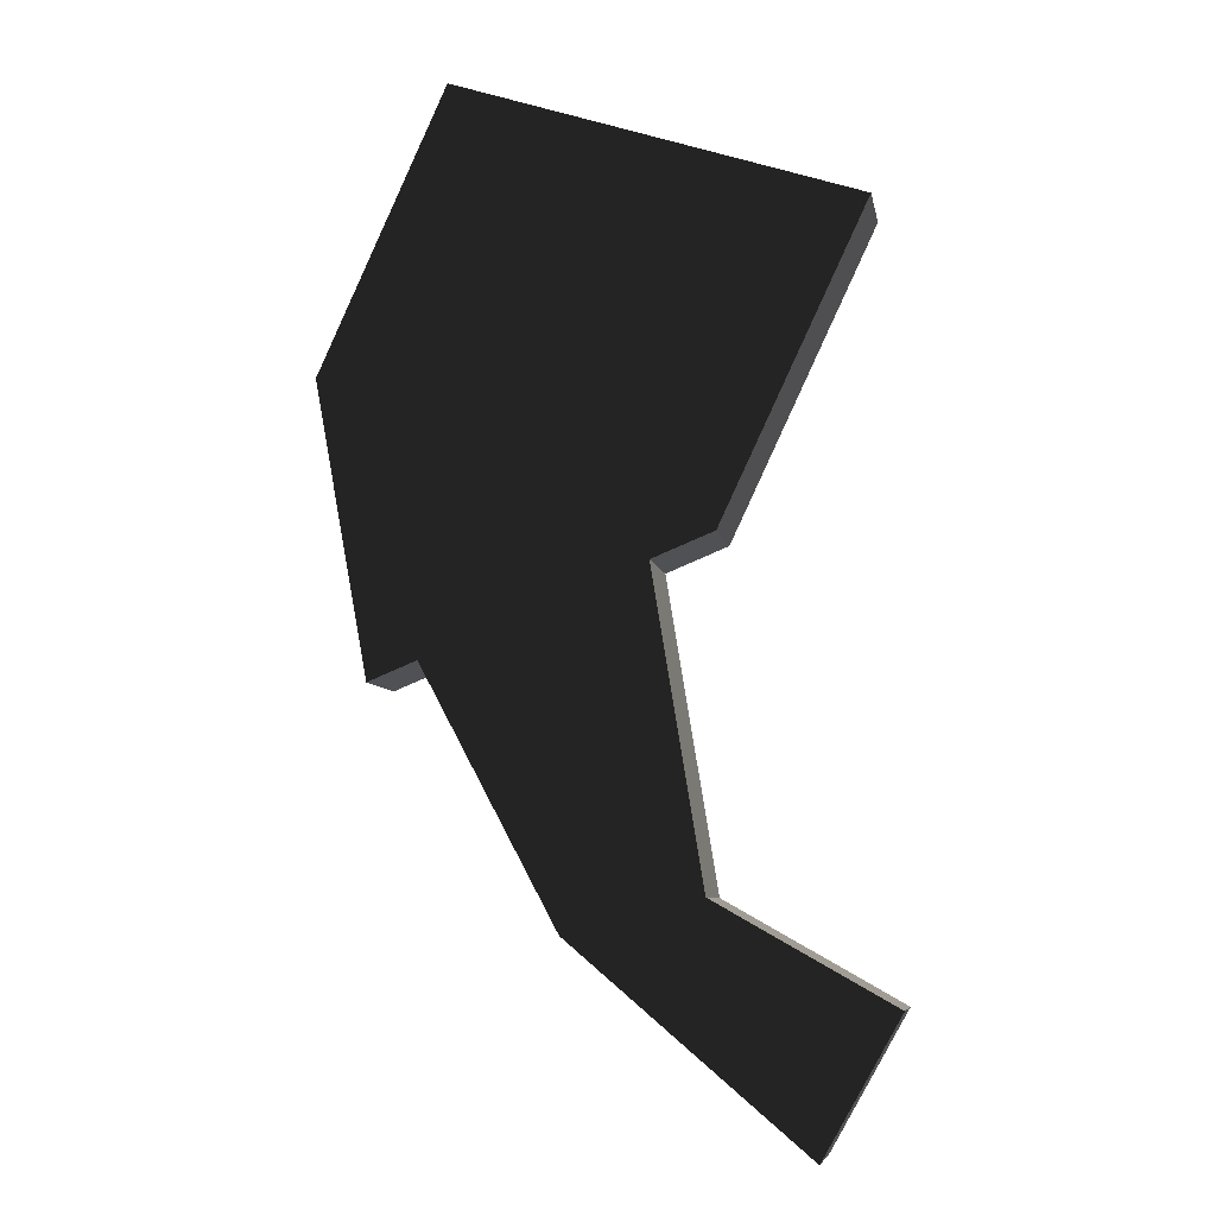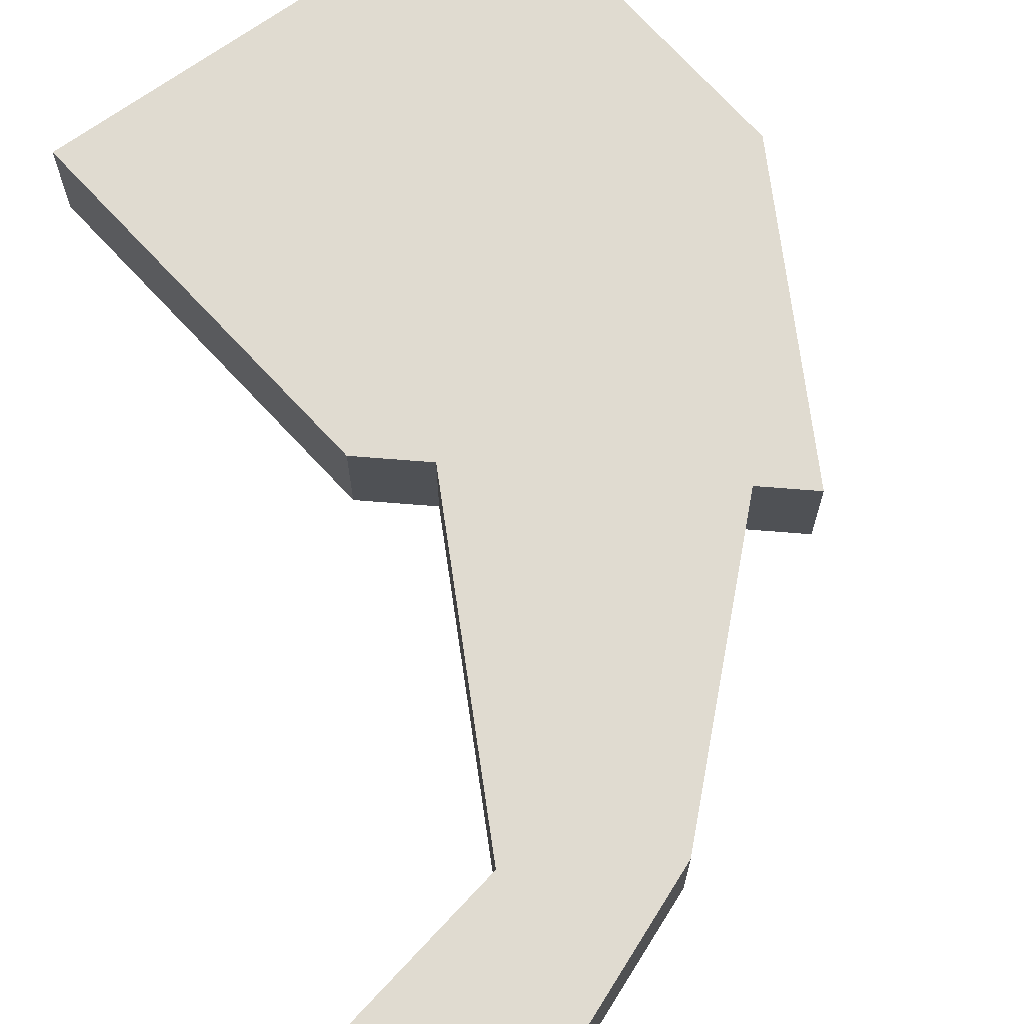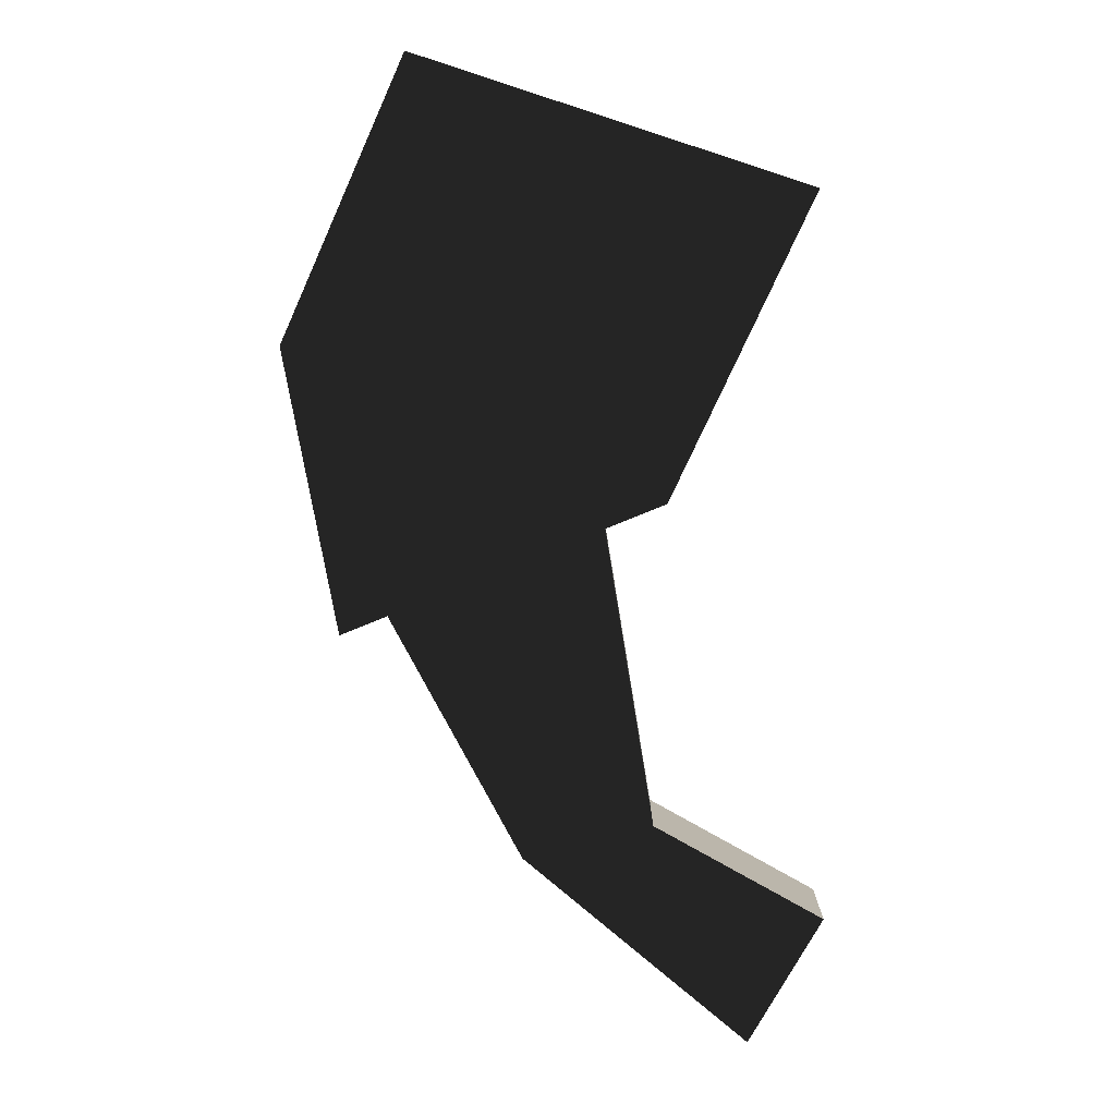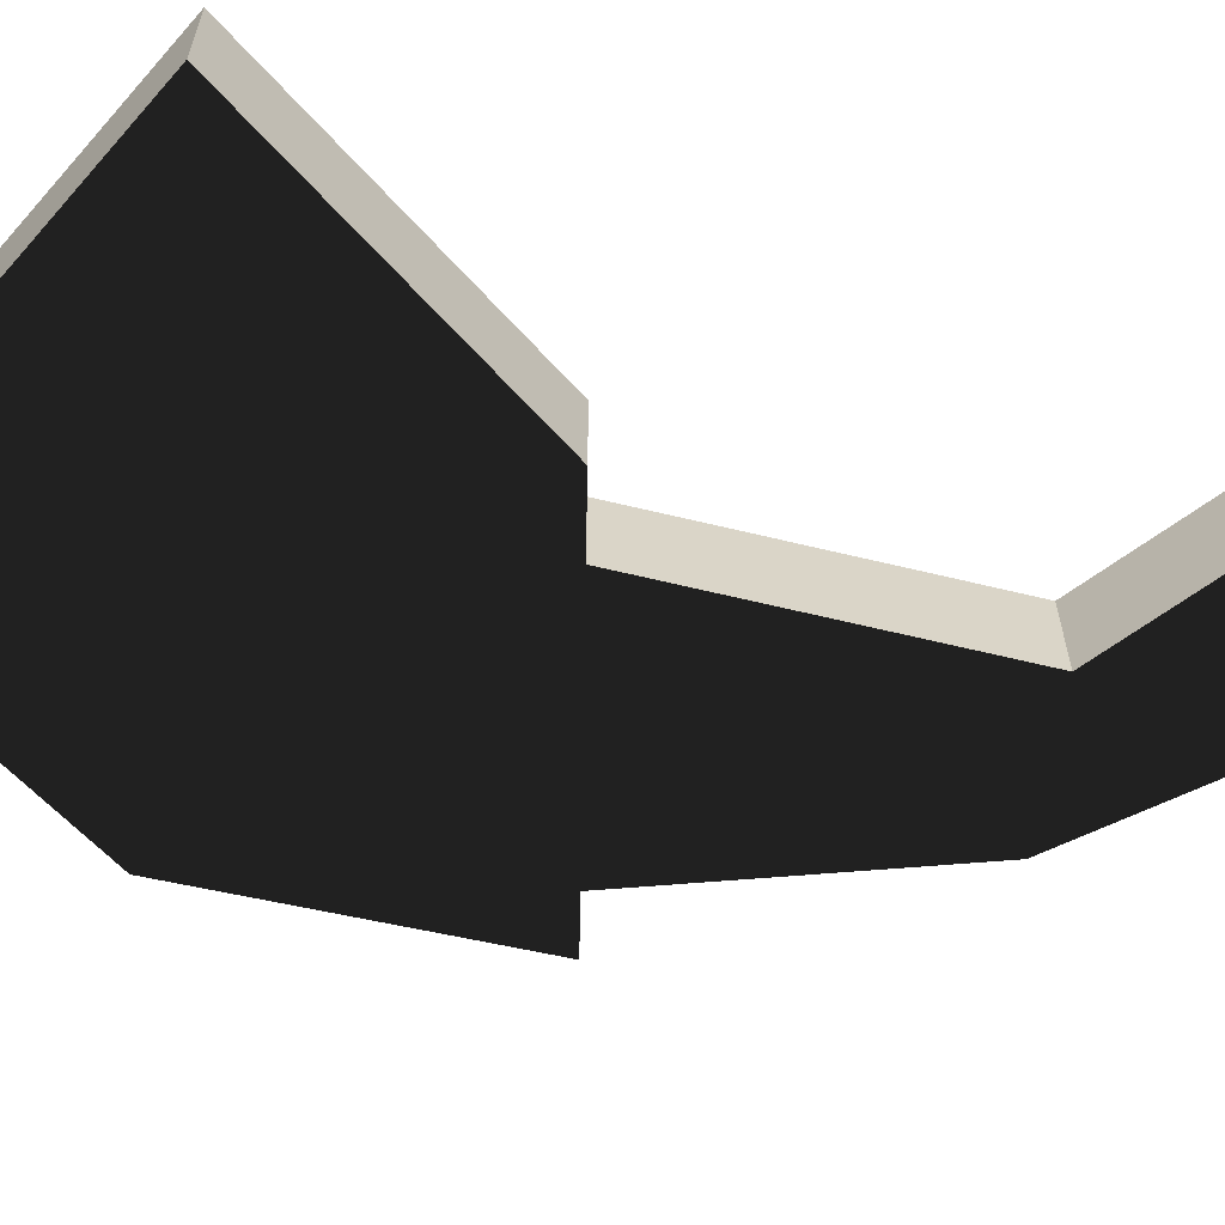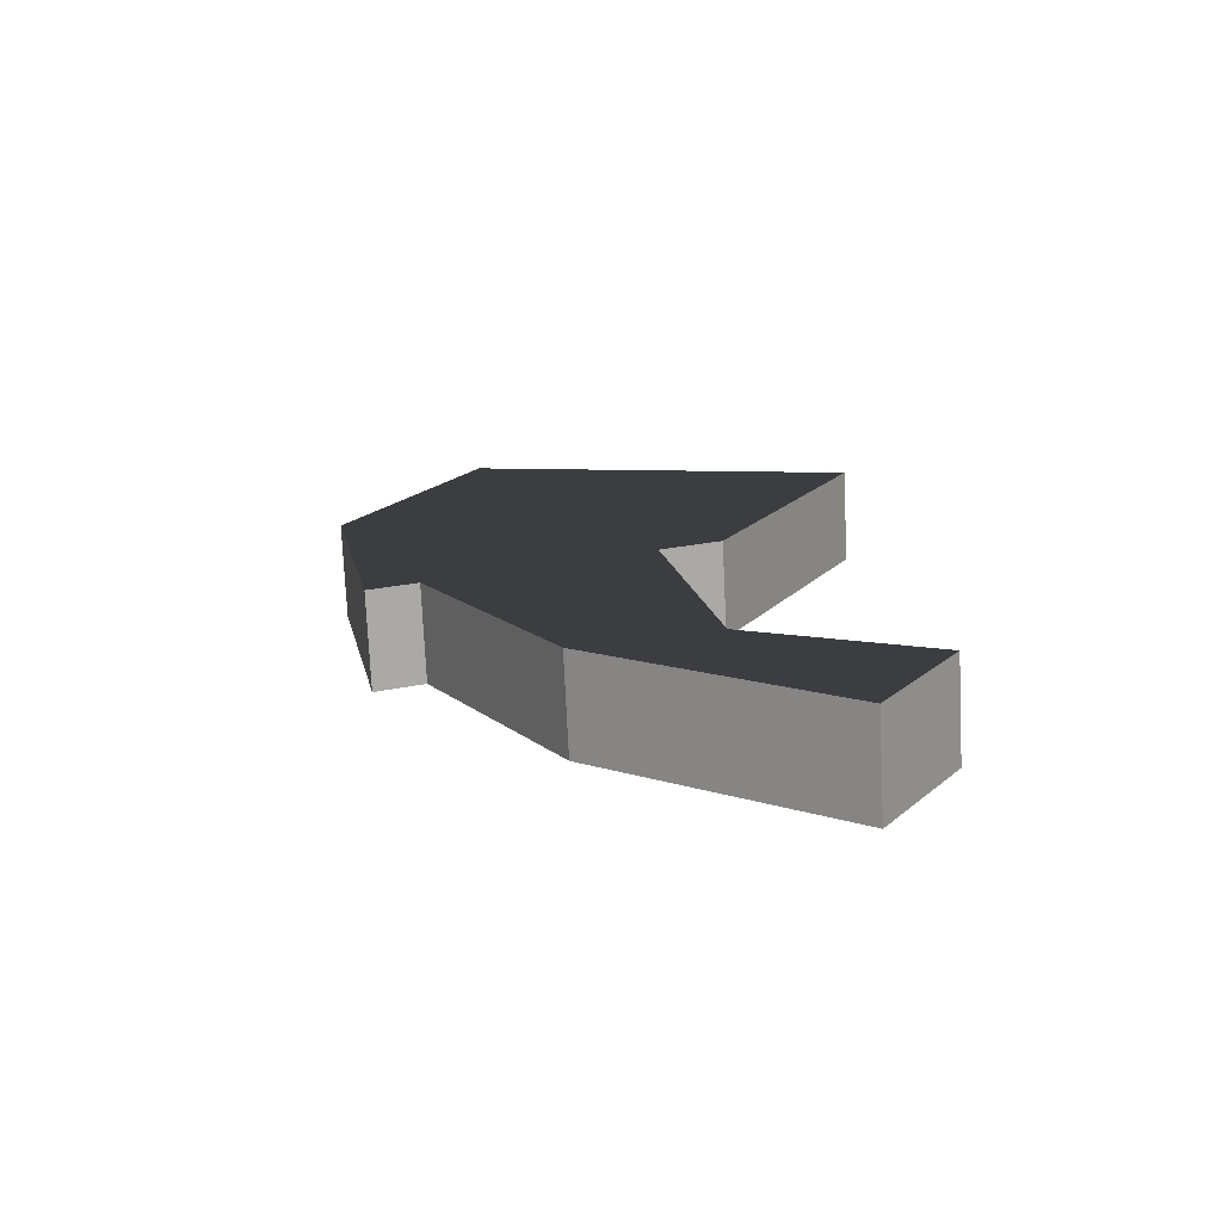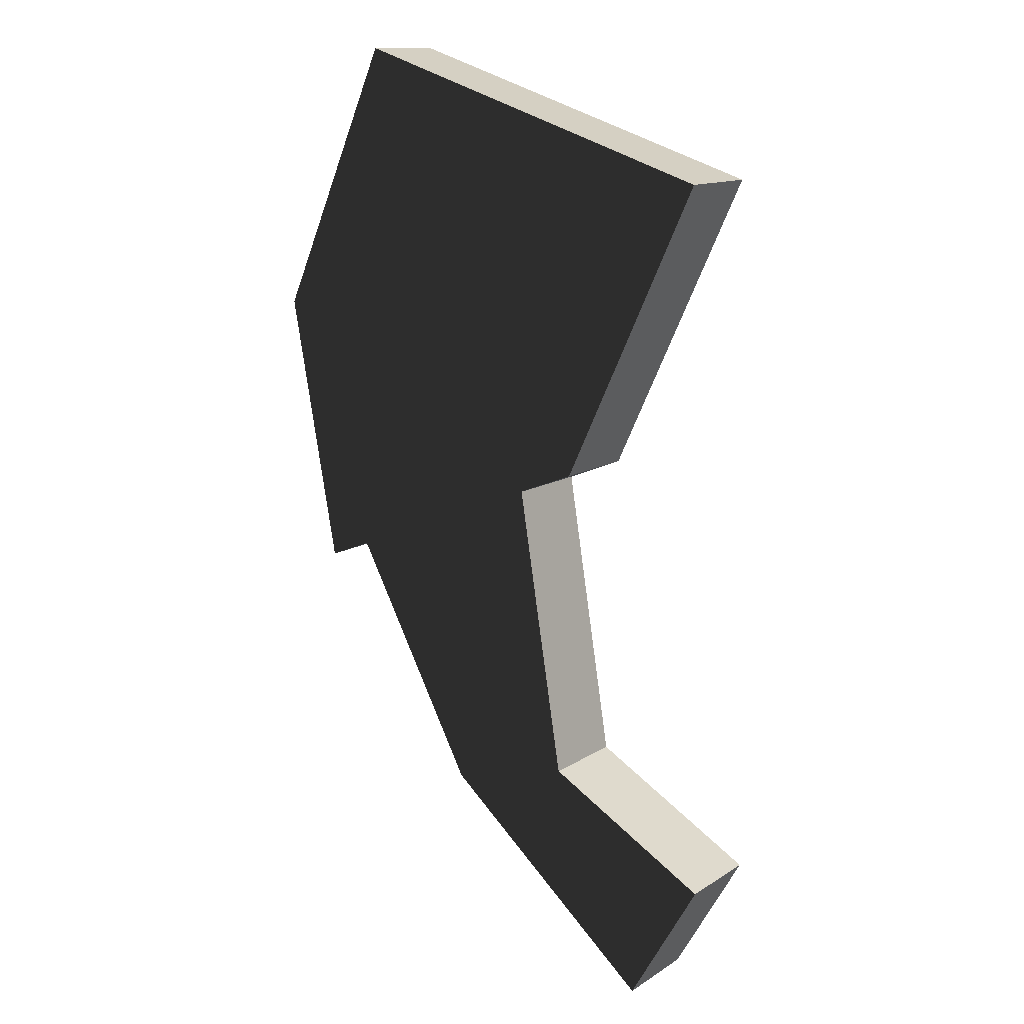
<metadata>
{"format":"obj","ext":"obj","renderer":"f3d","projection":"perspective","resolution":1024,"background":"white","views":[{"elev":-7.3,"azim":10.2,"up":"+Z"},{"elev":70.1,"azim":162.4,"up":"+Y"},{"elev":10.0,"azim":0.1,"up":"+Z"},{"elev":-62.4,"azim":66.8,"up":"+Y"},{"elev":-75.9,"azim":2.8,"up":"+Z"},{"elev":13.2,"azim":35.8,"up":"+Z"}]}
</metadata>
<code>
v -26.4 -1 15.4
v -23.6 -1 0.2
v -21.05 -1 1.237
v -26.4 4 15.4
v -23.6 4 0.2
v -21.05 4 1.237
v -9.634 -1 5.884
v -9.634 4 5.884
v -6.4 -1 7.2
v -6.4 4 7.2
v -17.8 -1 12.4
v -17.8 4 12.4
v -26.06 -1 16.17
v -26.06 4 16.17
v -14.8 -1 24.4
v -14.8 4 24.4
v -13.83 -1 28.27
v -13.83 4 28.27
v -19.8 -1 30.2
v -19.8 4 30.2
v 1.2 -1 23.4
v 1.2 4 23.4
v -14 -1 -12
v -7 -1 -10.2
v -14 4 -12
v -7 4 -10.2
v -1.8 -1 -22.4
v 2.2 -1 -15.4
v -1.8 4 -22.4
v 2.2 4 -15.4
f 1 2 3
f 4 5 6
f 1 3 7
f 4 6 8
f 1 7 9
f 4 8 10
f 1 9 11
f 4 10 12
f 1 11 13
f 4 12 14
f 14 13 1
f 14 1 4
f 4 1 2
f 4 2 5
f 5 2 3
f 5 3 6
f 8 7 9
f 8 9 10
f 13 11 15
f 14 12 16
f 13 15 17
f 14 16 18
f 13 17 19
f 14 18 20
f 20 19 13
f 20 13 14
f 18 17 19
f 18 19 20
f 21 17 15
f 22 18 16
f 22 21 17
f 22 17 18
f 9 21 15
f 10 22 16
f 9 15 11
f 10 16 12
f 10 9 21
f 10 21 22
f 23 24 7
f 25 26 8
f 23 7 3
f 25 8 6
f 6 3 23
f 6 23 25
f 26 24 7
f 26 7 8
f 27 28 24
f 29 30 26
f 27 24 23
f 29 26 25
f 25 23 27
f 25 27 29
f 29 27 28
f 29 28 30
f 30 28 24
f 30 24 26

</code>
